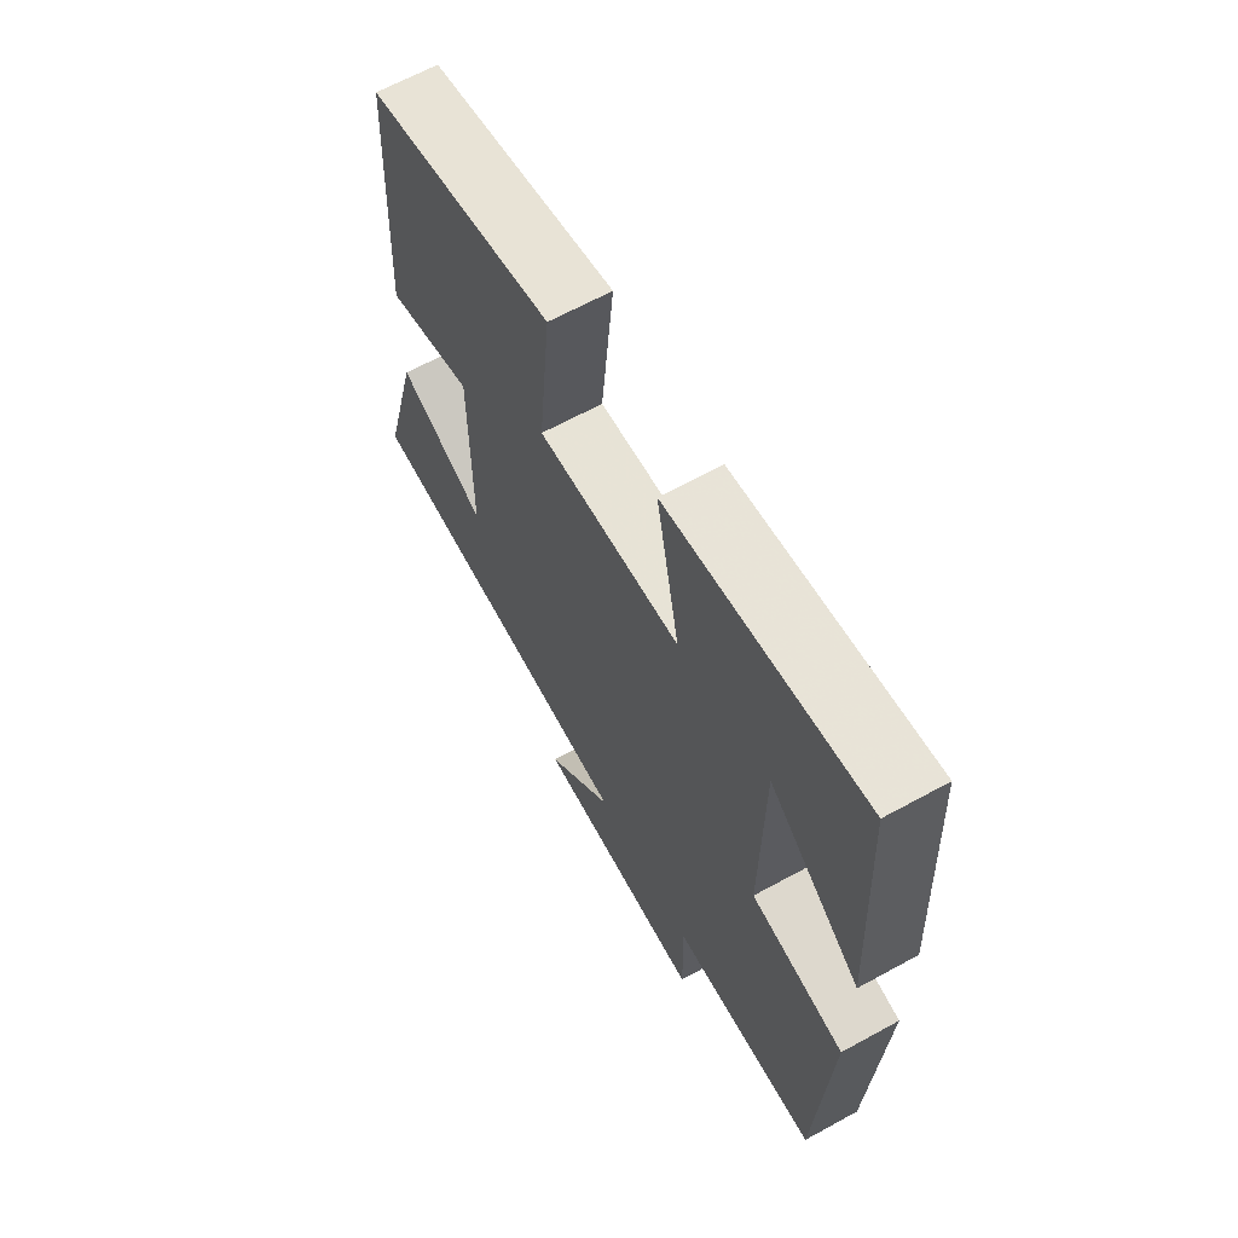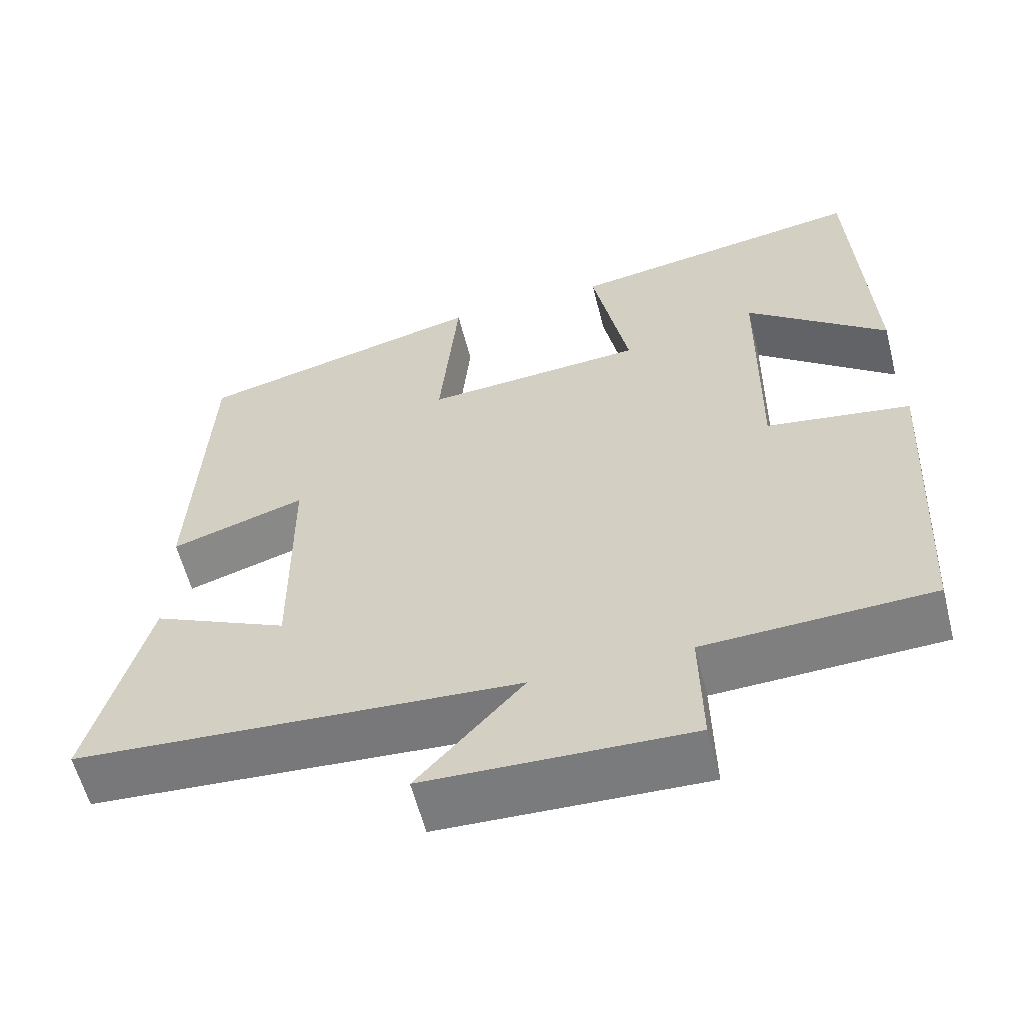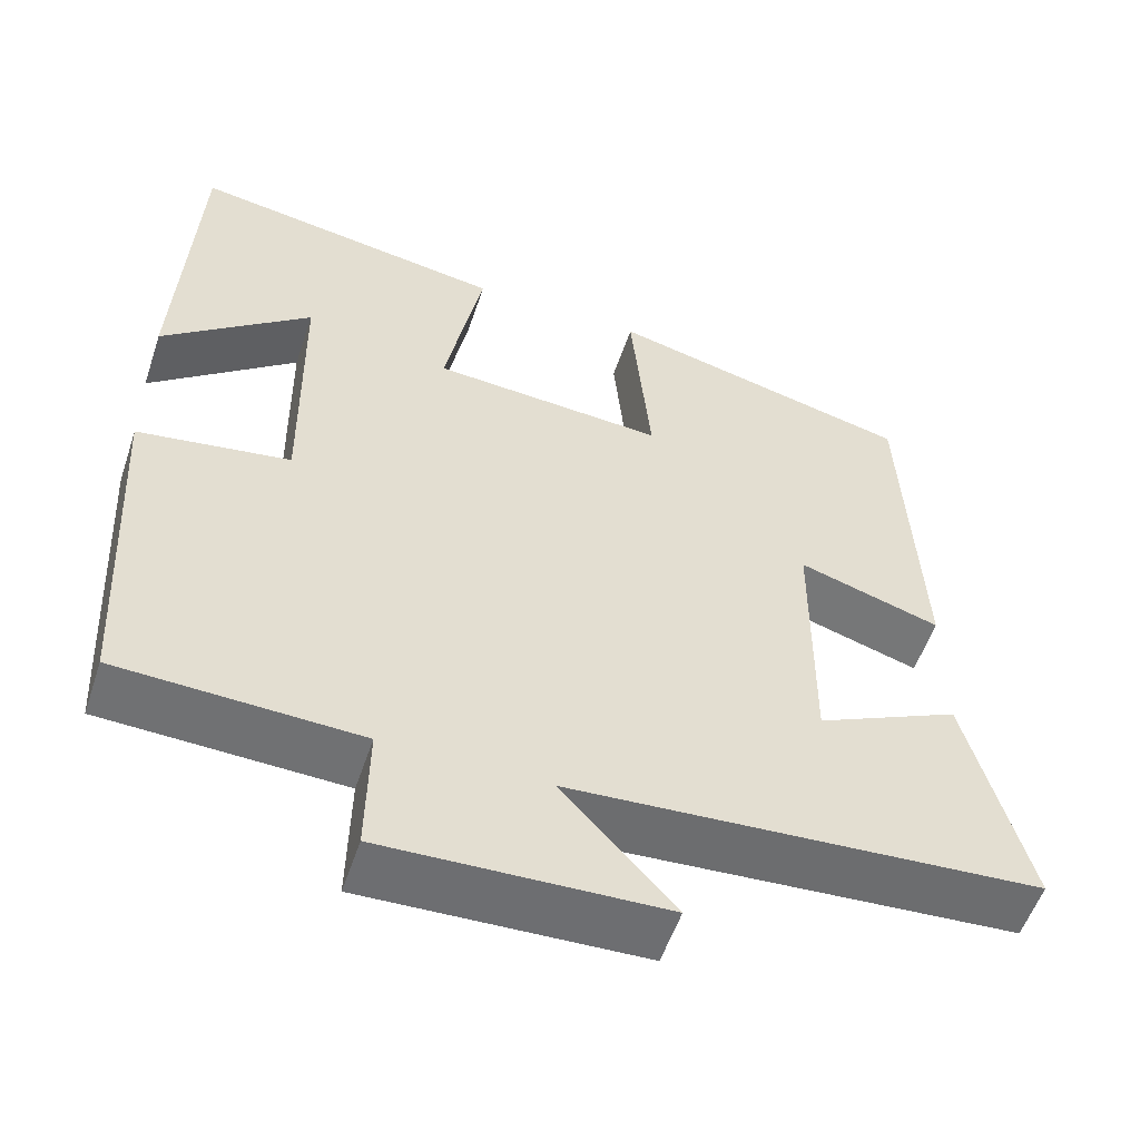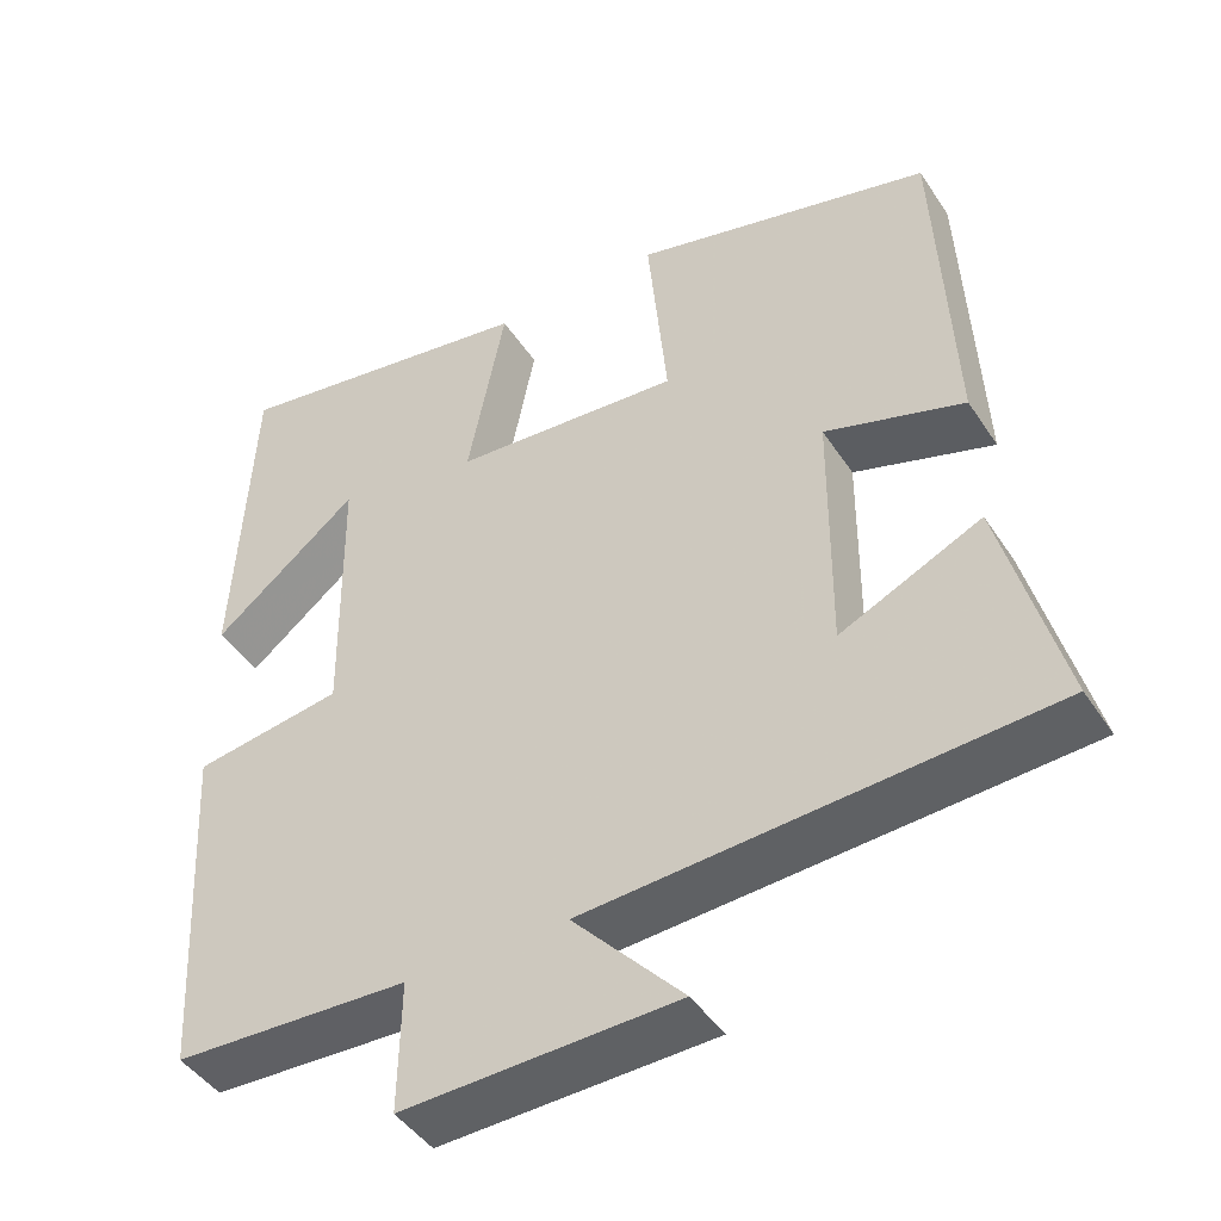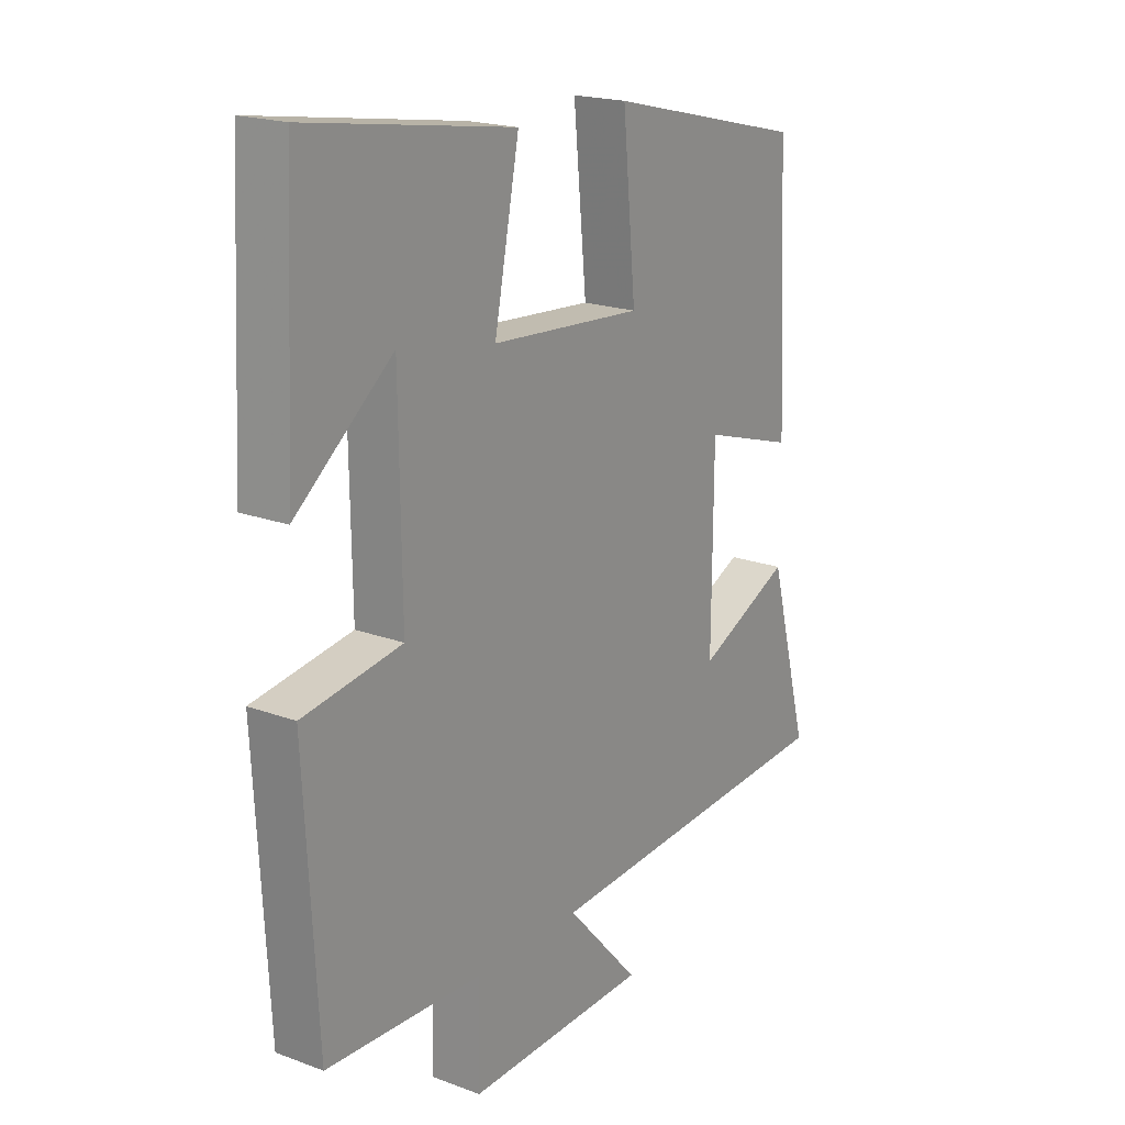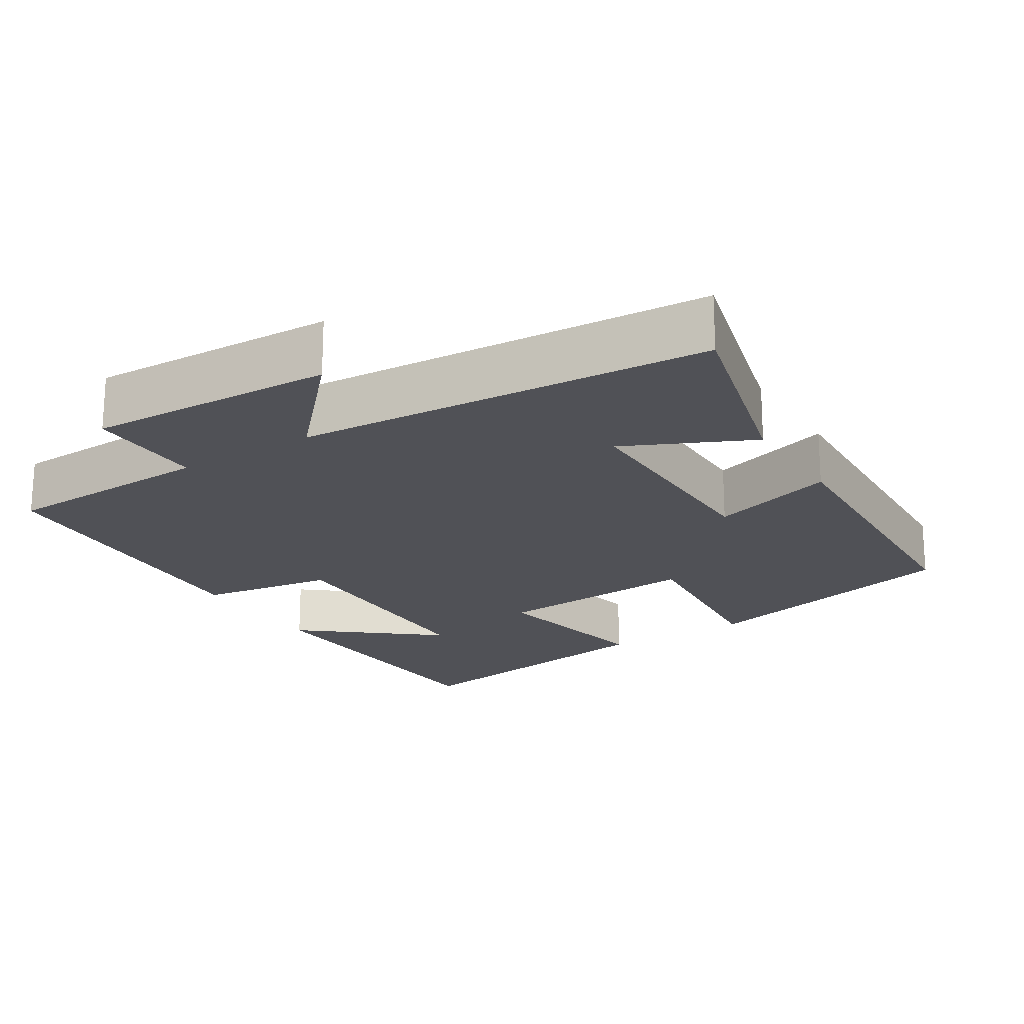
<metadata>
{"format":"obj","ext":"obj","renderer":"f3d","projection":"perspective","resolution":1024,"background":"white","views":[{"elev":65.0,"azim":61.1,"up":"+Z"},{"elev":-59.0,"azim":14.3,"up":"+Z"},{"elev":-54.8,"azim":161.6,"up":"+Z"},{"elev":-44.8,"azim":-148.8,"up":"+Z"},{"elev":19.5,"azim":124.7,"up":"+Z"},{"elev":-20.4,"azim":-147.9,"up":"+Y"}]}
</metadata>
<code>
v -0.48 0.07 0.41
v -0.112 0.07 0.5
v -0.136 0.07 0.247
v 0.144 0.07 0.267
v 0.098 0.07 0.5
v 0.479 0.07 0.56
v 0.5 0.07 0.154
v 0.321 0.07 0.299
v 0.317 0.07 -0.033
v 0.5 0.07 -0.062
v 0.477 0.07 -0.489
v 0.188 0.07 -0.5
v 0.191 0.07 -0.66
v -0.145 0.07 -0.648
v -0.01 0.07 -0.5
v -0.574 0.07 -0.462
v -0.5 0.07 -0.184
v -0.327 0.07 -0.265
v -0.329 0.07 0.045
v -0.5 0.07 -0.008
v -0.48 0 0.41
v -0.112 0 0.5
v -0.136 0 0.247
v 0.144 0 0.267
v 0.098 0 0.5
v 0.479 0 0.56
v 0.5 0 0.154
v 0.321 0 0.299
v 0.317 0 -0.033
v 0.5 0 -0.062
v 0.477 0 -0.489
v 0.188 0 -0.5
v 0.191 0 -0.66
v -0.145 0 -0.648
v -0.01 0 -0.5
v -0.574 0 -0.462
v -0.5 0 -0.184
v -0.327 0 -0.265
v -0.329 0 0.045
v -0.5 0 -0.008
f 1 2 3
f 20 1 3
f 19 20 3
f 18 19 3 4
f 15 16 17 18
f 15 18 4
f 12 13 14 15
f 11 12 15
f 10 11 15
f 9 10 15
f 8 9 15 4
f 5 6 7 8
f 4 5 8
f 23 22 21
f 23 21 40
f 23 40 39
f 24 23 39 38
f 38 37 36 35
f 24 38 35
f 35 34 33 32
f 35 32 31
f 35 31 30
f 35 30 29
f 24 35 29 28
f 28 27 26 25
f 28 25 24
f 1 21 22 2
f 2 22 23 3
f 3 23 24 4
f 4 24 25 5
f 5 25 26 6
f 6 26 27 7
f 7 27 28 8
f 8 28 29 9
f 9 29 30 10
f 10 30 31 11
f 11 31 32 12
f 12 32 33 13
f 13 33 34 14
f 14 34 35 15
f 15 35 36 16
f 16 36 37 17
f 17 37 38 18
f 18 38 39 19
f 19 39 40 20
f 20 40 21 1

</code>
